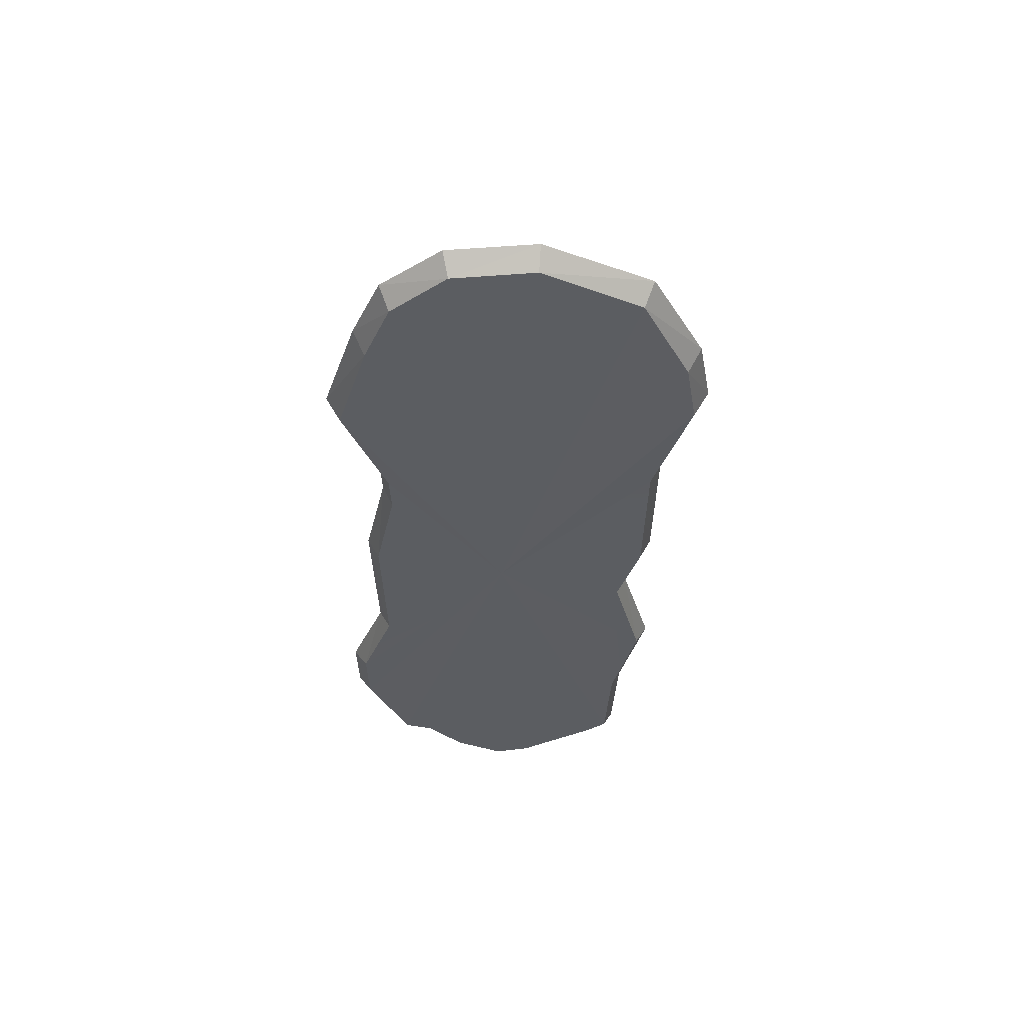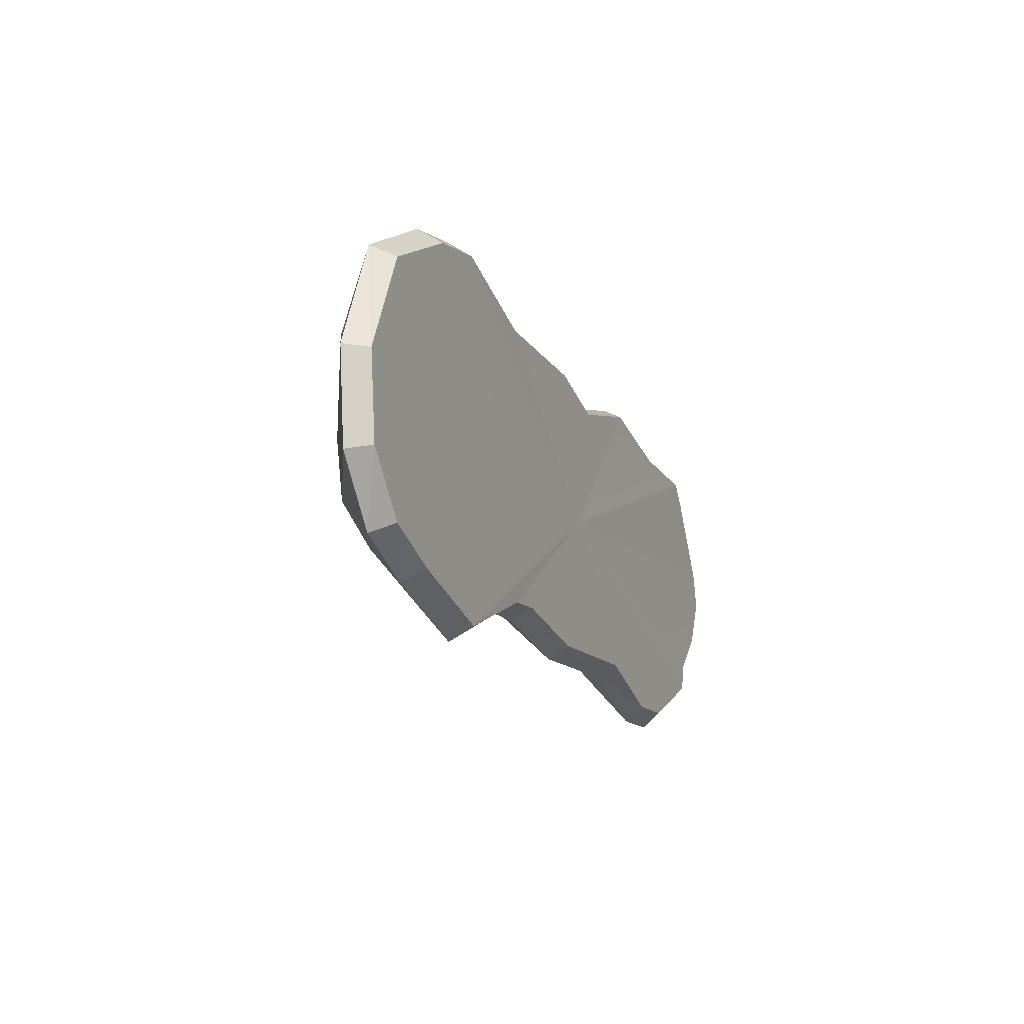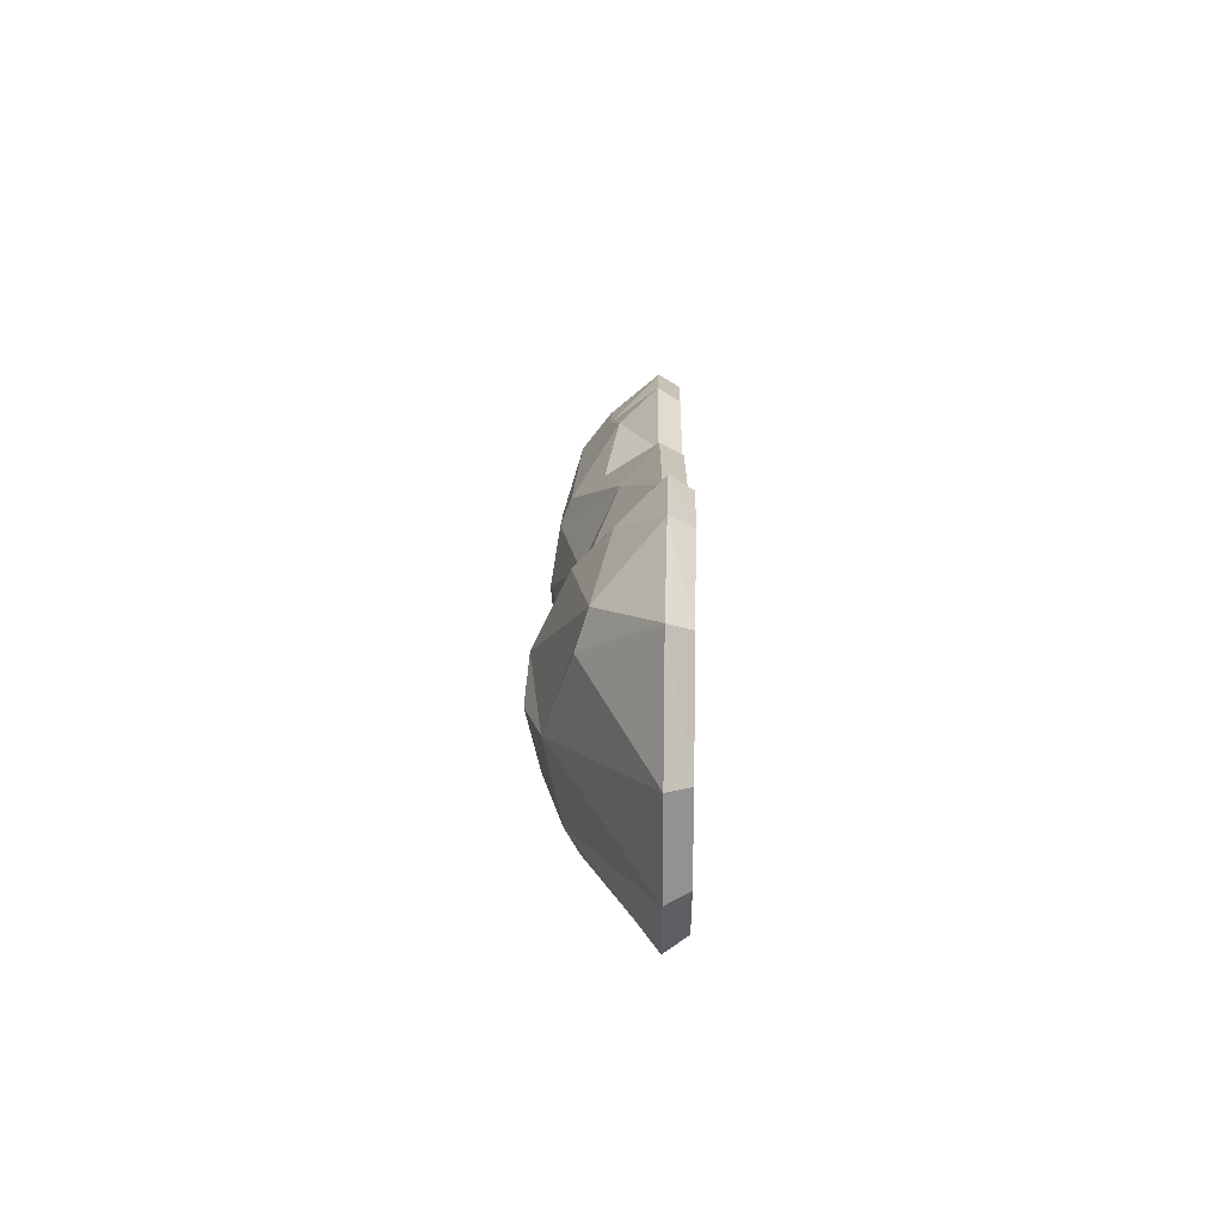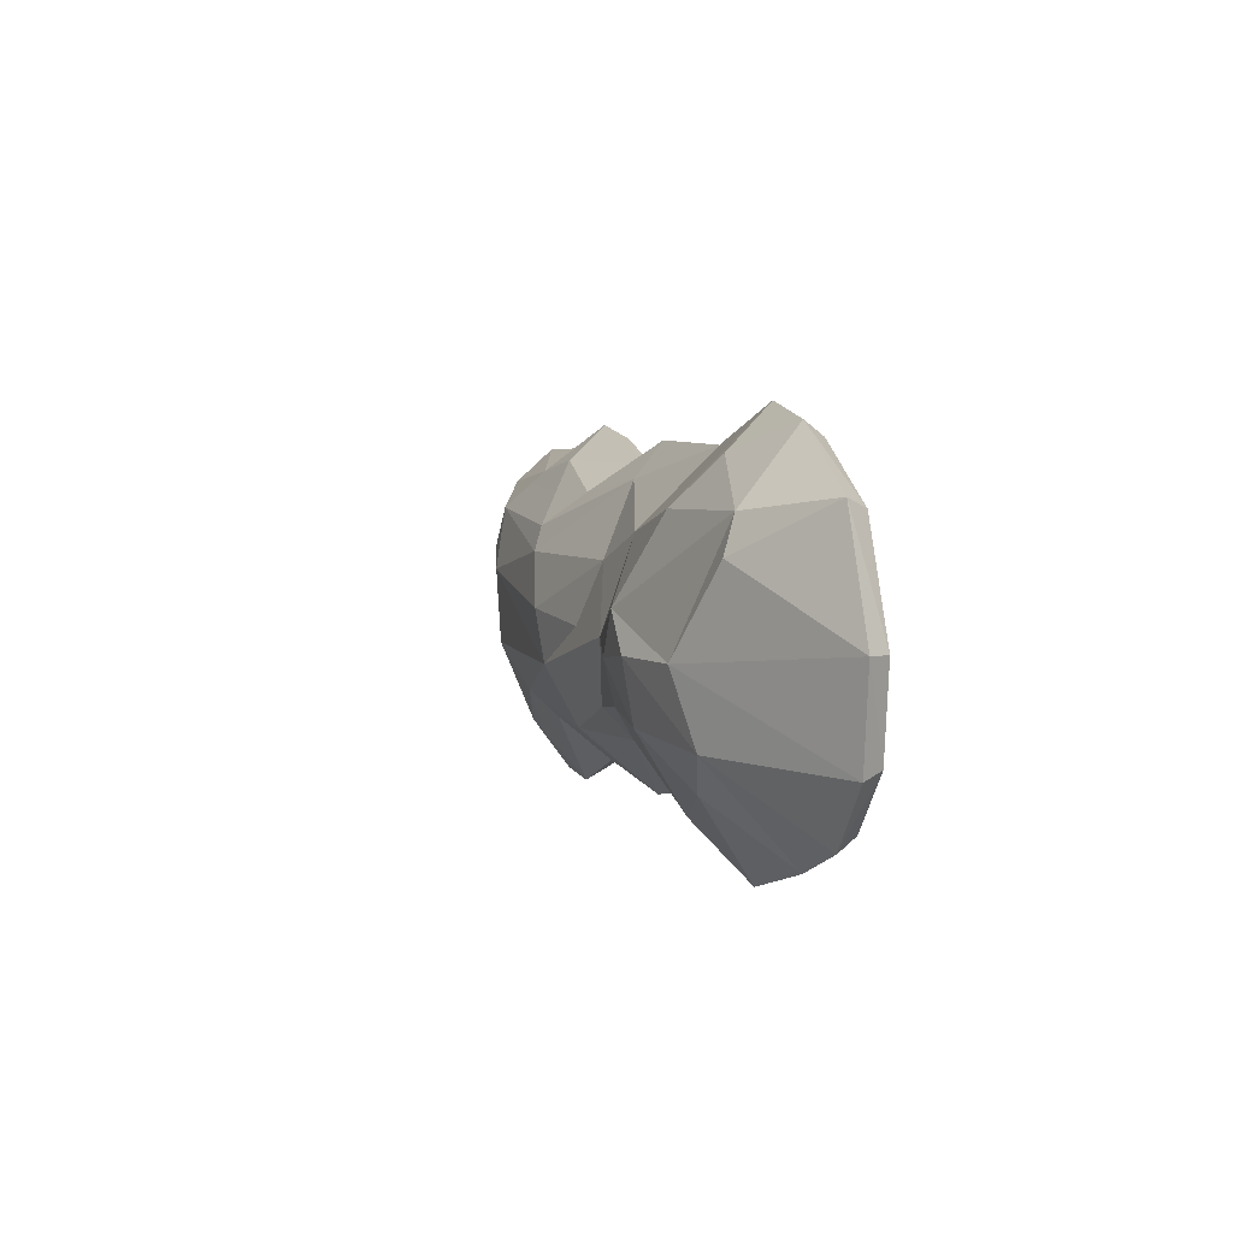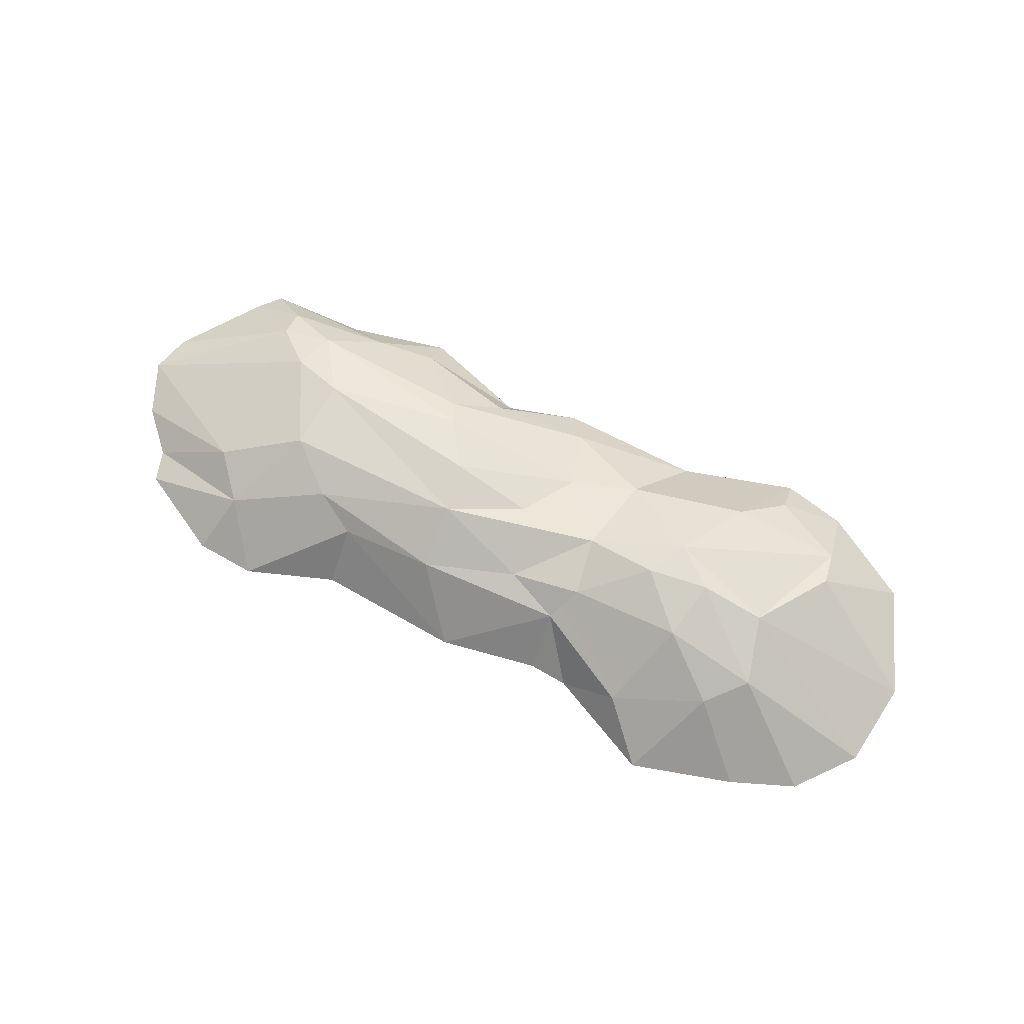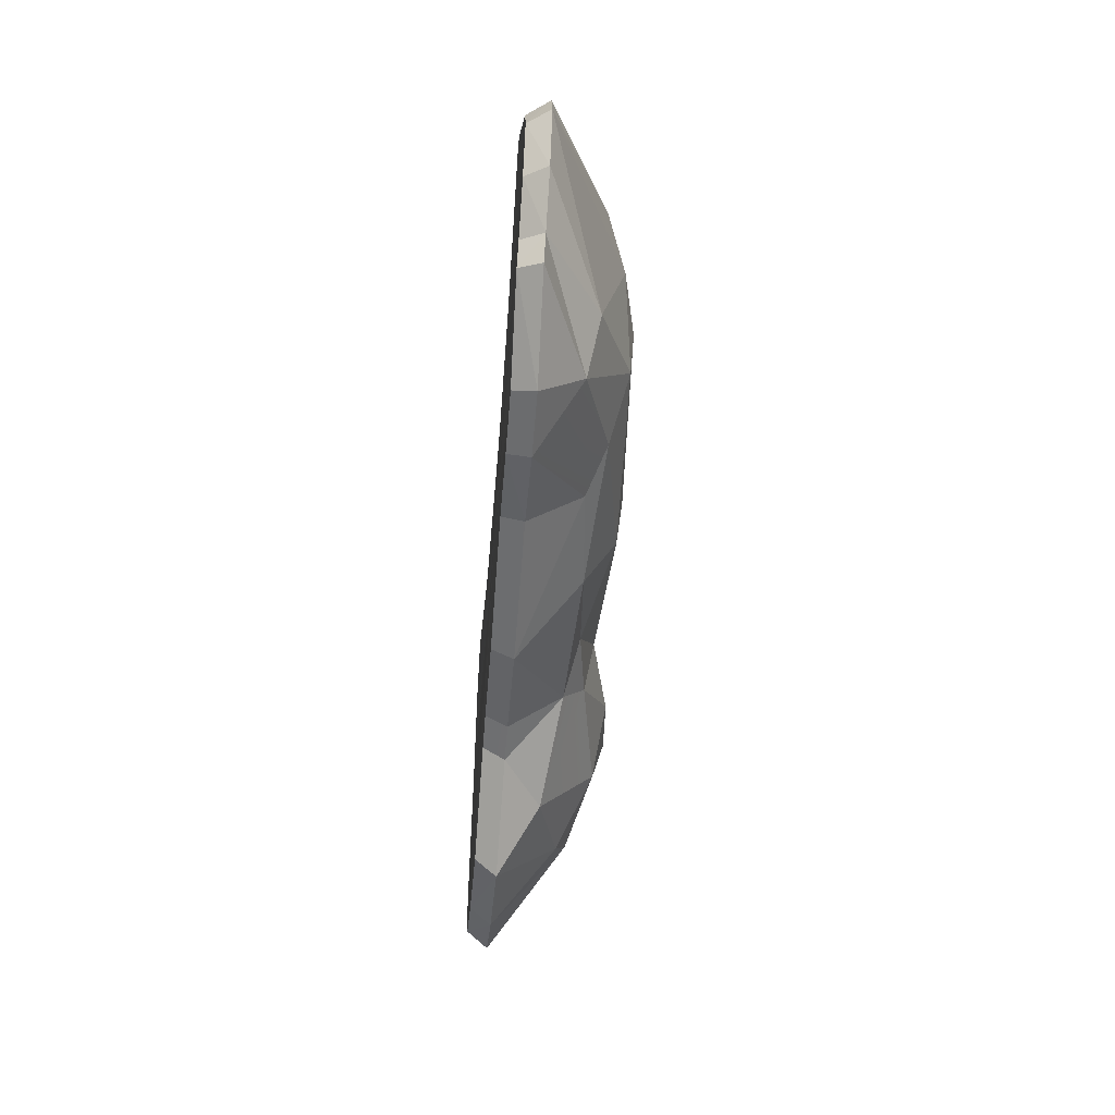
<metadata>
{"format":"obj","ext":"obj","renderer":"f3d","projection":"perspective","resolution":1024,"background":"white","views":[{"elev":-35.8,"azim":-91.0,"up":"+Y"},{"elev":-15.8,"azim":-67.5,"up":"+Z"},{"elev":17.4,"azim":-89.3,"up":"+Z"},{"elev":5.9,"azim":-106.5,"up":"+Z"},{"elev":68.7,"azim":-152.8,"up":"+Y"},{"elev":-53.1,"azim":85.5,"up":"+Z"}]}
</metadata>
<code>
o SM_Env_SnowPile_03
v -424 -41.73 124.6
v -343.1 12.05 111.2
v -348.9 23.14 77.58
v -333 -44.08 177.2
v -267 -44.88 190.5
v -270.9 -4.92 150.8
v -232.3 28.23 107.3
v -149.9 -42.68 153.5
v -114.7 17.96 82.03
v -26.92 -7.605 121.3
v -4.311 -41.25 153.9
v 69.35 -41.31 131
v 69.21 6.864 106
v 178.9 -41.16 163.8
v 174.4 -5.417 131.1
v 112.3 38.29 73.94
v 283.3 -42.18 138.9
v 233.1 3.224 118.7
v 385 -43.78 135
v 338.1 4.471 104.6
v 403 -43.26 113.9
v 335.1 19.11 74.39
v -469.6 -41.01 17.85
v -301.4 49.39 -4.258
v -195.7 62.5 27.81
v -101.6 44.32 -5.319
v -48.85 26.22 53.69
v 100.5 48.09 51.16
v 67.08 56.39 2.664
v 280.8 31.54 81.5
v 239.5 50.66 24.34
v 293 38.36 40.51
v 459.4 -41.3 28.53
v -235.9 65.92 -5.086
v -320.7 32.57 -70.44
v -174.8 62.86 -13.56
v -17.47 41.58 -5.337
v 56.09 50.87 -46.78
v 242.8 45.55 -47.81
v 469.6 -41.02 -11.39
v -460.1 -41.01 -70.93
v -226.1 53 -63.41
v -286.7 20.8 -107.4
v -112.3 34.9 -63.15
v -196 -1.706 -142.7
v -95.79 13.03 -94.57
v -39.81 25.02 -73.44
v 53.17 19.69 -105.7
v 192.8 29.92 -87.97
v 323.7 12 -89.29
v 286.4 1.777 -132.1
v 445.2 -41.03 -65.96
v 405.7 -41.31 -106.2
v -413.5 -41.01 -130.7
v -348.8 -40.33 -158.5
v -246.2 -40.01 -190.5
v -137.7 -39.58 -142.3
v 2.515 -39.53 -160.5
v -97.56 -39.54 -140
v 150.8 12.36 -109.4
v 151.5 -40 -153.5
v 241.7 -40.23 -188.1
v 304.5 -40.08 -185.5
v 395.8 -41.95 -138.5
v -322.6 -65.18 163.9
v -258.7 -65.92 176.2
v -145.2 -63.89 142
v -4.177 -62.57 142.4
v 173.3 -62.49 151.5
v 67.19 -62.62 121.2
v 274.4 -63.43 128.5
v 146.8 -61.41 -142
v 2.437 -60.98 -148.5
v 234.2 -61.63 -174
v -454.9 -62.35 16.51
v -410.8 -63.01 115.2
v -445.7 -62.35 -65.61
v -400.6 -62.35 -120.9
v 372.9 -64.91 124.9
v 454.9 -62.36 -10.54
v 445 -62.61 26.39
v -337.9 -61.72 -146.6
v -94.51 -60.98 -129.5
v 383.5 -63.22 -128.1
v 393 -62.63 -98.27
v 390.4 -64.43 105.4
v 431.3 -62.37 -61.01
v -238.5 -61.42 -176.2
v -133.4 -61.02 -131.6
v 295 -61.49 -171.5
v 31.43 -62.67 -11.17
f 1 2 3
f 1 4 2
f 4 5 6
f 4 6 2
f 2 6 7
f 5 7 6
f 5 8 9
f 5 9 7
f 8 10 9
f 8 11 10
f 11 12 13
f 11 13 10
f 12 14 15
f 12 15 13
f 15 16 13
f 13 16 10
f 14 17 18
f 15 14 18
f 15 18 16
f 17 19 18
f 18 19 20
f 19 21 20
f 20 21 22
f 1 3 23
f 3 2 24
f 2 7 25
f 2 25 24
f 3 24 23
f 7 9 25
f 9 26 25
f 9 10 27
f 9 27 26
f 10 28 27
f 27 28 29
f 10 16 28
f 18 30 16
f 16 30 28
f 30 31 28
f 18 20 30
f 20 22 30
f 30 22 32
f 31 30 32
f 22 21 33
f 24 25 34
f 24 34 35
f 25 36 34
f 25 26 36
f 26 27 37
f 26 37 38
f 27 29 37
f 37 29 38
f 29 31 38
f 28 31 29
f 31 39 38
f 31 32 39
f 22 33 40
f 32 22 40
f 23 24 41
f 41 24 35
f 34 42 35
f 35 42 43
f 34 36 42
f 42 36 44
f 42 44 45
f 42 45 43
f 36 26 44
f 44 46 45
f 44 26 47
f 26 38 47
f 44 47 46
f 47 38 48
f 47 48 46
f 38 39 49
f 38 49 48
f 39 32 50
f 39 50 51
f 39 51 49
f 32 40 50
f 40 52 50
f 50 52 53
f 50 53 51
f 41 35 54
f 35 55 54
f 35 43 55
f 43 45 56
f 43 56 55
f 45 46 57
f 45 57 56
f 46 58 59
f 57 46 59
f 48 58 46
f 48 60 58
f 48 49 60
f 58 60 61
f 49 62 60
f 60 62 61
f 49 51 62
f 62 51 63
f 51 53 64
f 51 64 63
f 4 65 5
f 5 65 66
f 8 67 11
f 11 67 68
f 14 12 69
f 69 12 70
f 17 14 71
f 71 14 69
f 61 72 58
f 58 72 73
f 62 74 61
f 61 74 72
f 23 75 1
f 1 75 76
f 5 66 8
f 8 66 67
f 41 54 77
f 77 54 78
f 19 17 79
f 79 17 71
f 40 33 80
f 80 33 81
f 54 55 78
f 78 55 82
f 58 73 59
f 59 73 83
f 64 53 84
f 84 53 85
f 1 76 4
f 4 76 65
f 11 68 12
f 12 68 70
f 21 19 86
f 86 19 79
f 33 21 81
f 81 21 86
f 41 77 23
f 23 77 75
f 40 80 52
f 52 80 87
f 52 87 53
f 53 87 85
f 55 56 82
f 82 56 88
f 56 57 88
f 88 57 89
f 57 59 89
f 89 59 83
f 63 90 62
f 62 90 74
f 64 84 63
f 63 84 90
f 66 65 91
f 68 67 91
f 69 70 91
f 71 69 91
f 73 72 91
f 72 74 91
f 76 75 91
f 67 66 91
f 77 78 91
f 79 71 91
f 80 81 91
f 78 82 91
f 83 73 91
f 84 85 91
f 65 76 91
f 70 68 91
f 86 79 91
f 81 86 91
f 75 77 91
f 87 80 91
f 85 87 91
f 82 88 91
f 88 89 91
f 89 83 91
f 74 90 91
f 90 84 91

</code>
